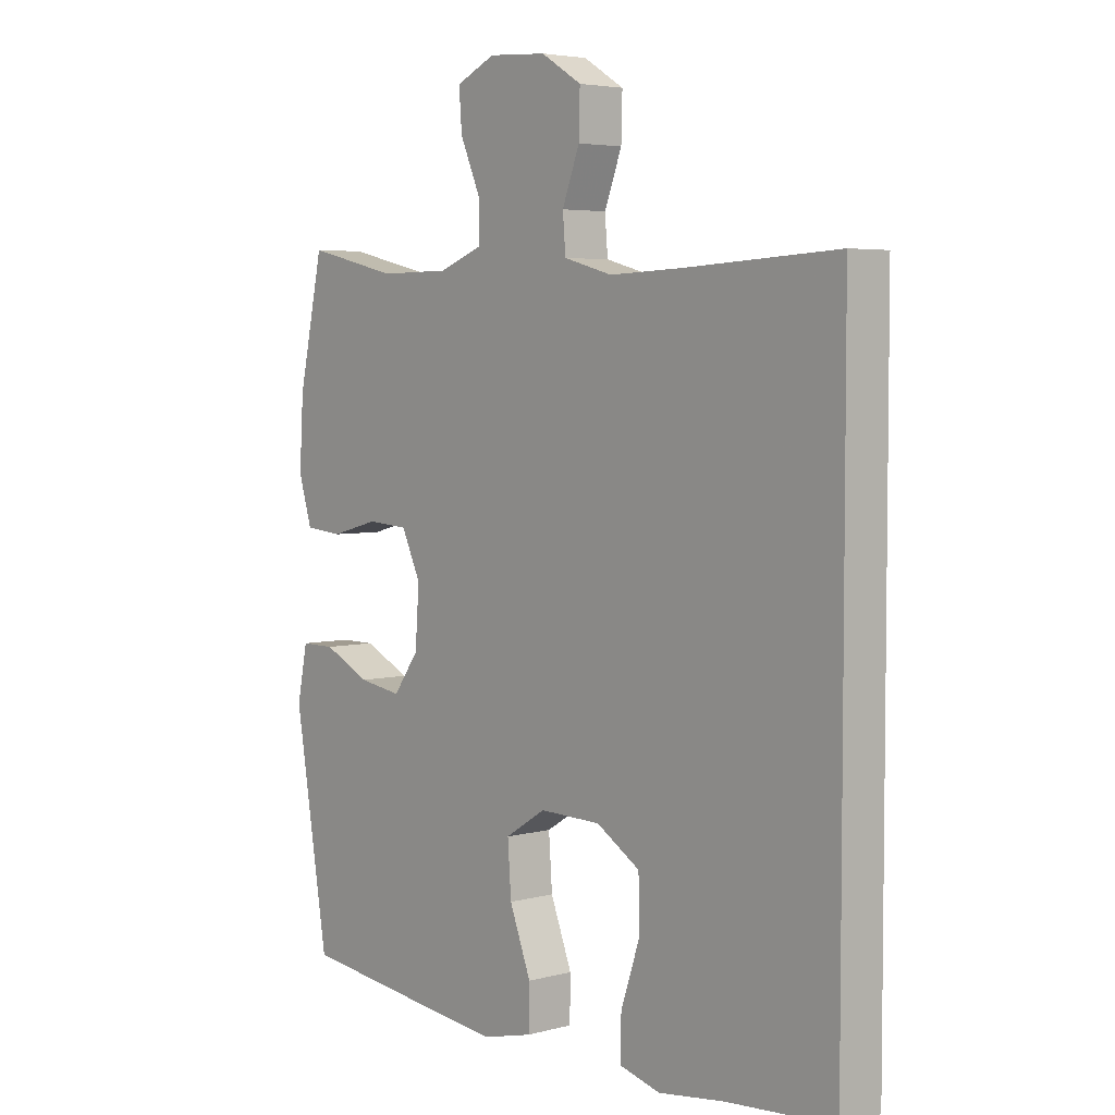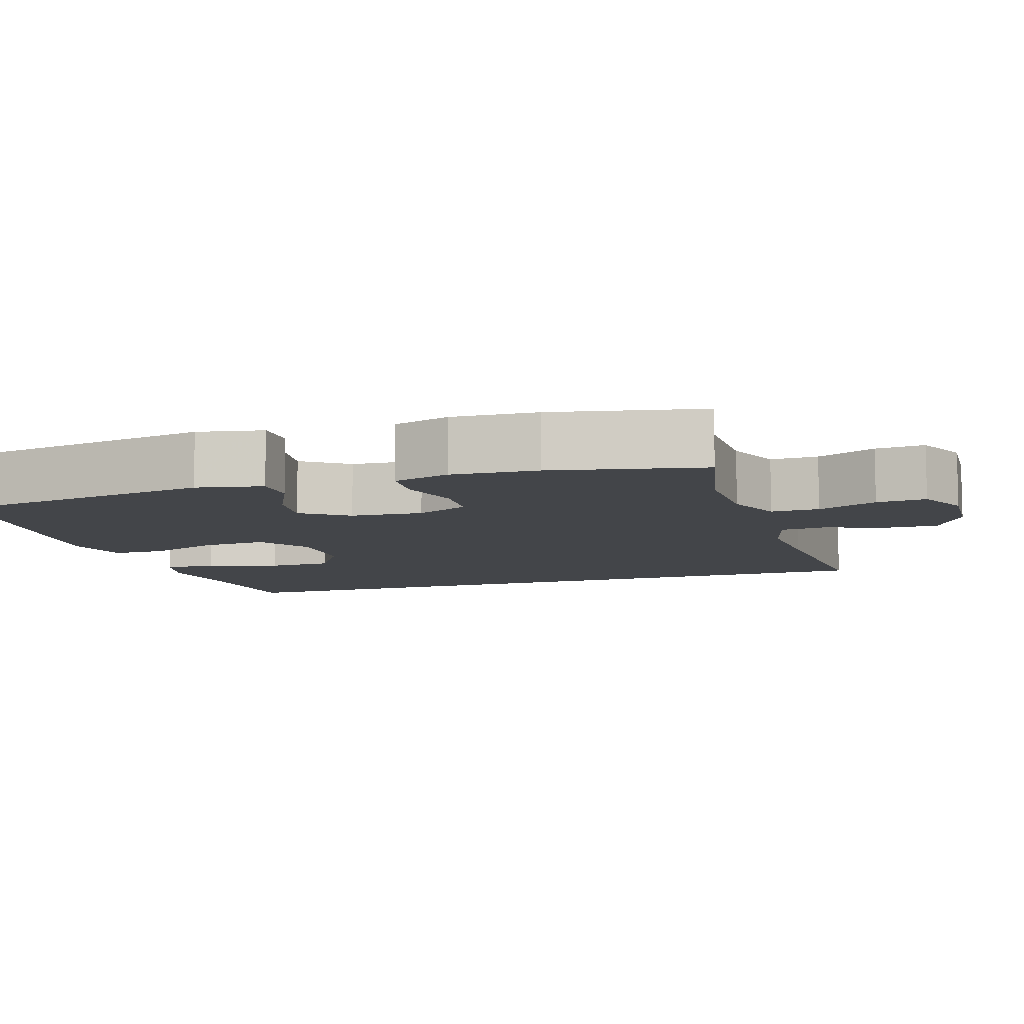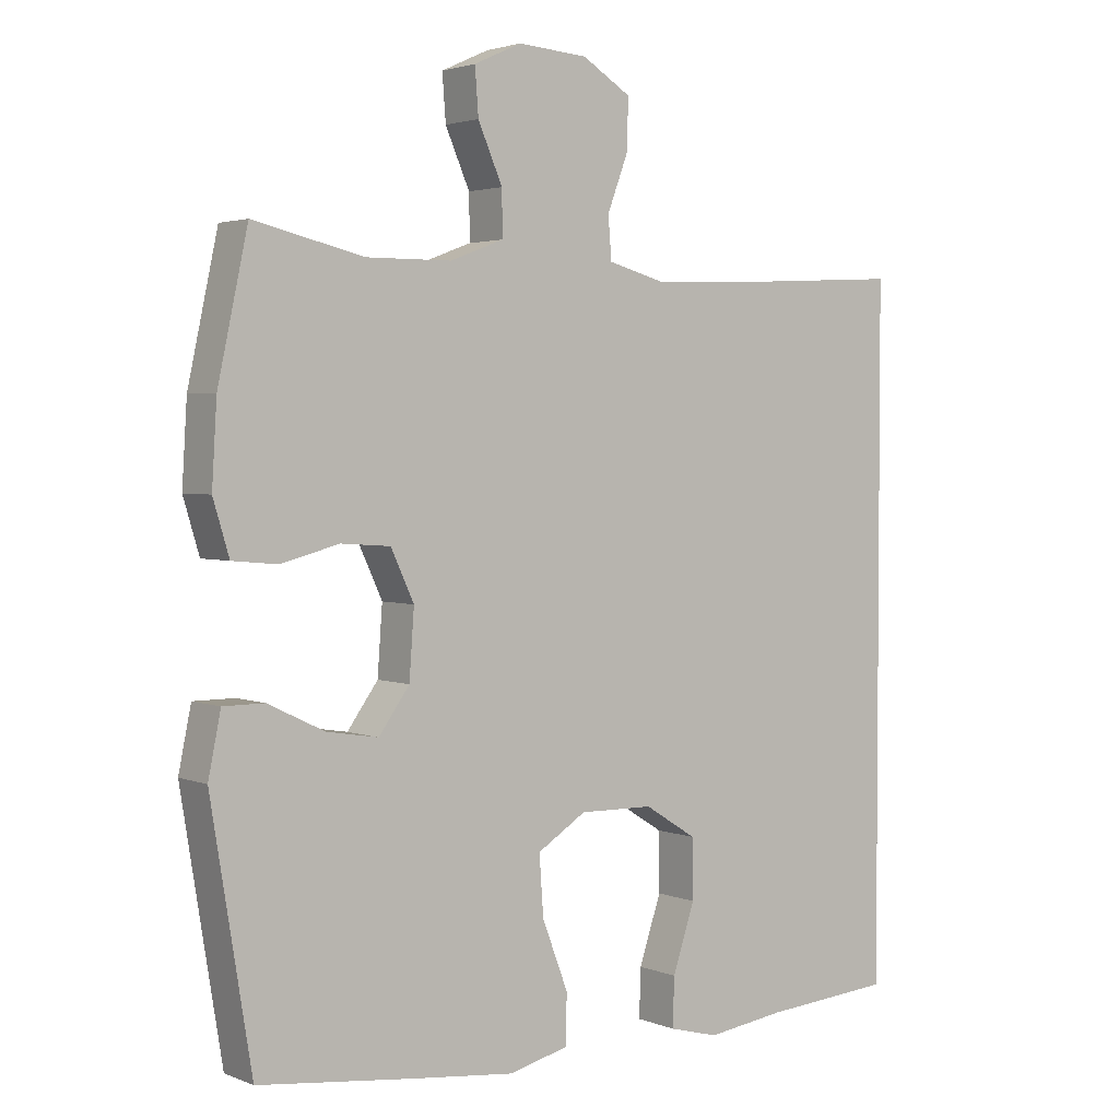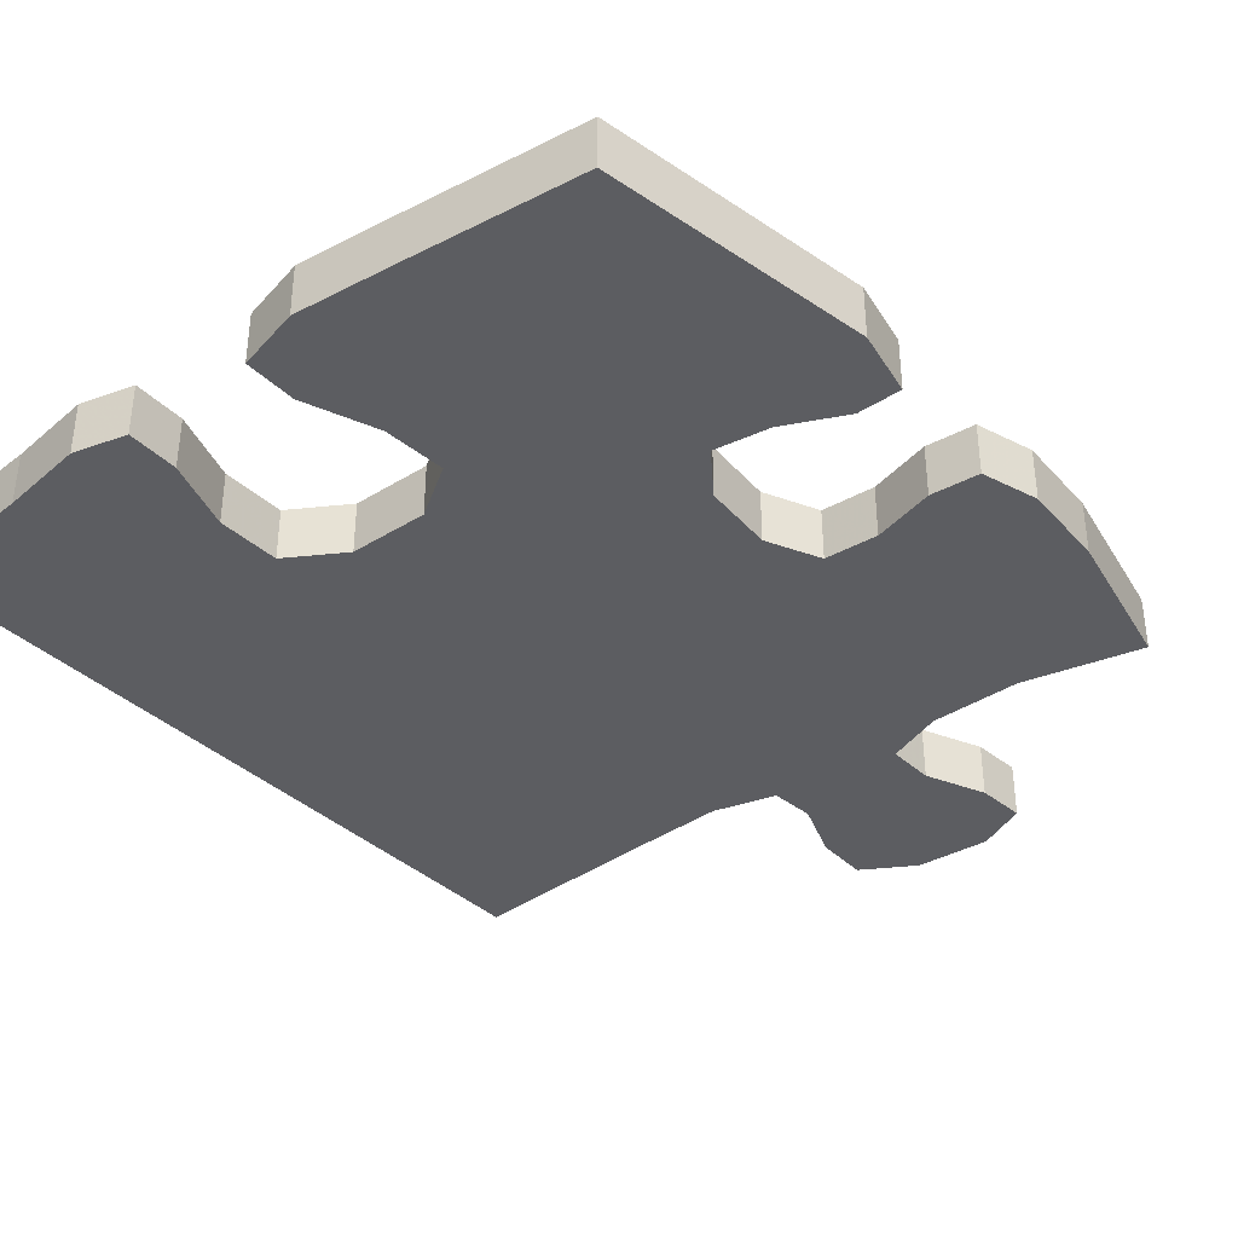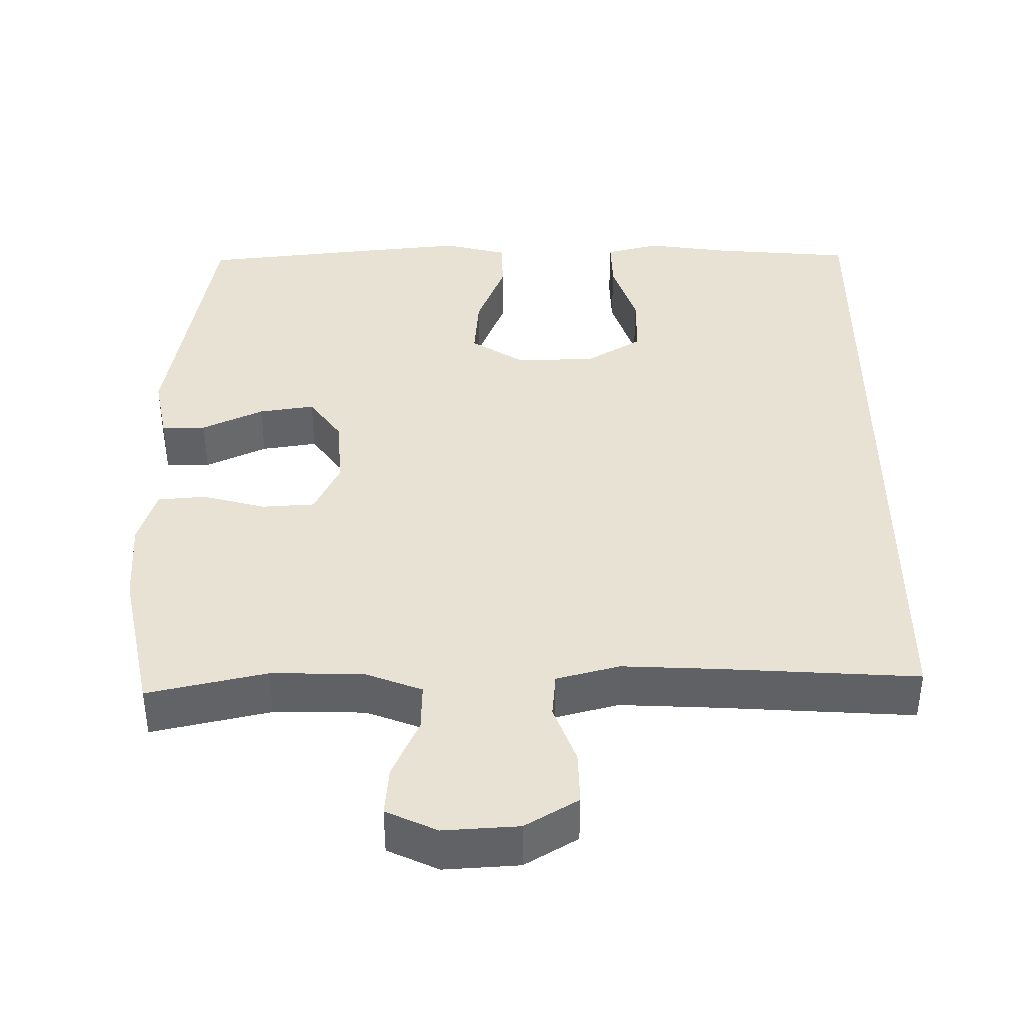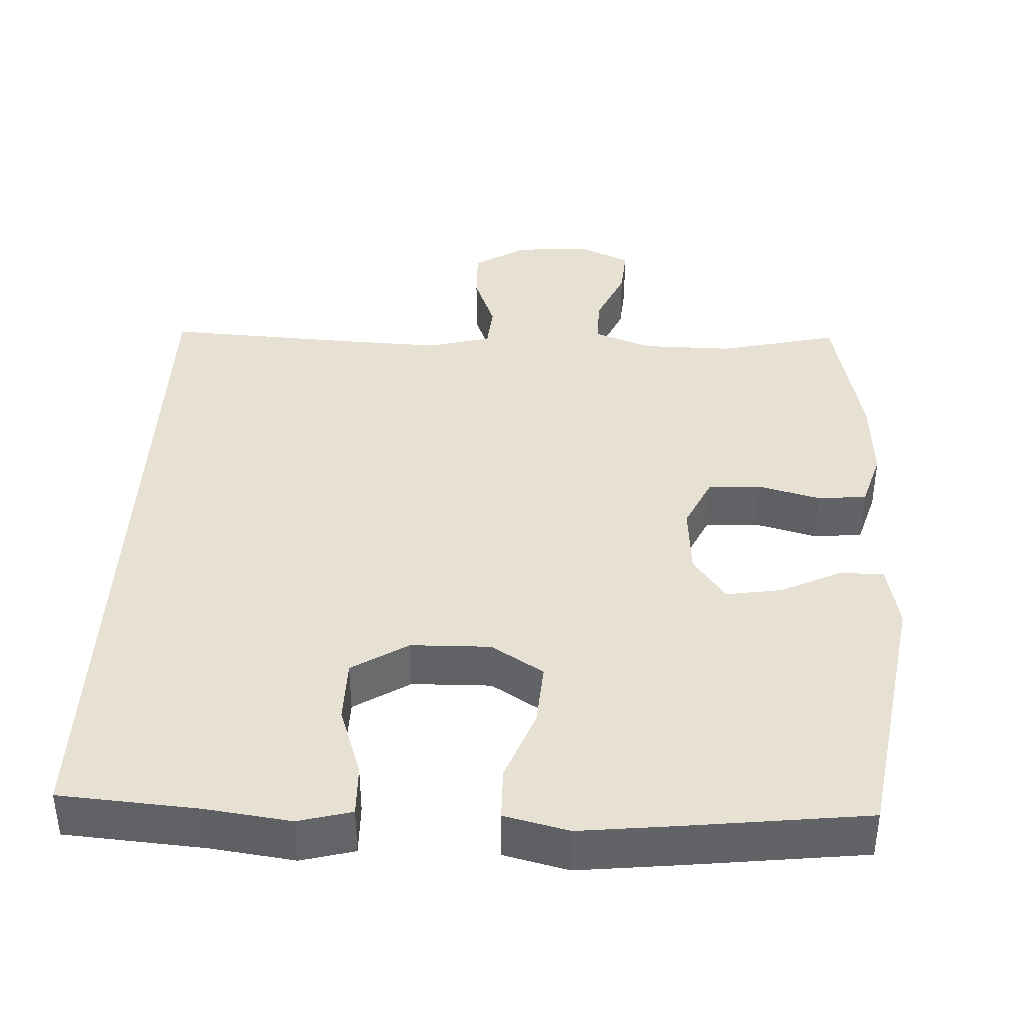
<metadata>
{"format":"obj","ext":"obj","renderer":"f3d","projection":"perspective","resolution":1024,"background":"white","views":[{"elev":4.5,"azim":49.4,"up":"+Z"},{"elev":-8.7,"azim":-71.8,"up":"+Y"},{"elev":2.8,"azim":-37.1,"up":"+Z"},{"elev":-36.9,"azim":-140.1,"up":"+Y"},{"elev":39.7,"azim":0.0,"up":"+Y"},{"elev":39.4,"azim":-177.3,"up":"+Y"}]}
</metadata>
<code>
v -0.5 0.07 -0.5
v -0.558 0.07 -0.144
v -0.54 0.07 -0.056
v -0.481 0.07 -0.056
v -0.4 0.07 -0.095
v -0.326 0.07 -0.107
v -0.282 0.07 -0.046
v -0.275 0.07 0.05
v -0.308 0.07 0.121
v -0.379 0.07 0.126
v -0.462 0.07 0.104
v -0.527 0.07 0.11
v -0.55 0.07 0.186
v -0.543 0.07 0.301
v -0.5 0.07 0.5
v -0.342 0.07 0.463
v -0.22 0.07 0.464
v -0.143 0.07 0.493
v -0.144 0.07 0.557
v -0.179 0.07 0.637
v -0.184 0.07 0.703
v -0.116 0.07 0.734
v -0.016 0.07 0.727
v 0.054 0.07 0.684
v 0.052 0.07 0.612
v 0.022 0.07 0.533
v 0.027 0.07 0.473
v 0.111 0.07 0.45
v 0.239 0.07 0.455
v 0.5 0.07 0.469
v 0.5 0.07 -0.514
v 0.315 0.07 -0.528
v 0.202 0.07 -0.543
v 0.131 0.07 -0.524
v 0.133 0.07 -0.454
v 0.165 0.07 -0.359
v 0.164 0.07 -0.274
v 0.089 0.07 -0.227
v -0.017 0.07 -0.225
v -0.087 0.07 -0.269
v -0.081 0.07 -0.354
v -0.044 0.07 -0.451
v -0.045 0.07 -0.522
v -0.131 0.07 -0.543
v -0.266 0.07 -0.528
v -0.5 0 -0.5
v -0.558 0 -0.144
v -0.54 0 -0.056
v -0.481 0 -0.056
v -0.4 0 -0.095
v -0.326 0 -0.107
v -0.282 0 -0.046
v -0.275 0 0.05
v -0.308 0 0.121
v -0.379 0 0.126
v -0.462 0 0.104
v -0.527 0 0.11
v -0.55 0 0.186
v -0.543 0 0.301
v -0.5 0 0.5
v -0.342 0 0.463
v -0.22 0 0.464
v -0.143 0 0.493
v -0.144 0 0.557
v -0.179 0 0.637
v -0.184 0 0.703
v -0.116 0 0.734
v -0.016 0 0.727
v 0.054 0 0.684
v 0.052 0 0.612
v 0.022 0 0.533
v 0.027 0 0.473
v 0.111 0 0.45
v 0.239 0 0.455
v 0.5 0 0.469
v 0.5 0 -0.514
v 0.315 0 -0.528
v 0.202 0 -0.543
v 0.131 0 -0.524
v 0.133 0 -0.454
v 0.165 0 -0.359
v 0.164 0 -0.274
v 0.089 0 -0.227
v -0.017 0 -0.225
v -0.087 0 -0.269
v -0.081 0 -0.354
v -0.044 0 -0.451
v -0.045 0 -0.522
v -0.131 0 -0.543
v -0.266 0 -0.528
f 3 4 5
f 2 3 5
f 1 2 5
f 45 1 5
f 44 45 5
f 43 44 5
f 42 43 5
f 41 42 5
f 40 41 5 6
f 39 40 6 7
f 38 39 7 8
f 37 38 8 9
f 34 35 36
f 33 34 36
f 32 33 36
f 32 36 37
f 31 32 37
f 30 31 37
f 29 30 37
f 28 29 37 9
f 24 25 26
f 23 24 26
f 22 23 26
f 21 22 26
f 20 21 26
f 19 20 26
f 18 19 26 27
f 28 9 10
f 27 28 10
f 18 27 10
f 17 18 10
f 14 15 16
f 14 16 17
f 13 14 17
f 12 13 17
f 11 12 17
f 10 11 17
f 50 49 48
f 50 48 47
f 50 47 46
f 50 46 90
f 50 90 89
f 50 89 88
f 50 88 87
f 50 87 86
f 51 50 86 85
f 52 51 85 84
f 53 52 84 83
f 54 53 83 82
f 81 80 79
f 81 79 78
f 81 78 77
f 82 81 77
f 82 77 76
f 82 76 75
f 82 75 74
f 54 82 74 73
f 71 70 69
f 71 69 68
f 71 68 67
f 71 67 66
f 71 66 65
f 71 65 64
f 72 71 64 63
f 55 54 73
f 55 73 72
f 55 72 63
f 55 63 62
f 61 60 59
f 62 61 59
f 62 59 58
f 62 58 57
f 62 57 56
f 62 56 55
f 1 46 47 2
f 2 47 48 3
f 3 48 49 4
f 4 49 50 5
f 5 50 51 6
f 6 51 52 7
f 7 52 53 8
f 8 53 54 9
f 9 54 55 10
f 10 55 56 11
f 11 56 57 12
f 12 57 58 13
f 13 58 59 14
f 14 59 60 15
f 15 60 61 16
f 16 61 62 17
f 17 62 63 18
f 18 63 64 19
f 19 64 65 20
f 20 65 66 21
f 21 66 67 22
f 22 67 68 23
f 23 68 69 24
f 24 69 70 25
f 25 70 71 26
f 26 71 72 27
f 27 72 73 28
f 28 73 74 29
f 29 74 75 30
f 30 75 76 31
f 31 76 77 32
f 32 77 78 33
f 33 78 79 34
f 34 79 80 35
f 35 80 81 36
f 36 81 82 37
f 37 82 83 38
f 38 83 84 39
f 39 84 85 40
f 40 85 86 41
f 41 86 87 42
f 42 87 88 43
f 43 88 89 44
f 44 89 90 45
f 45 90 46 1

</code>
